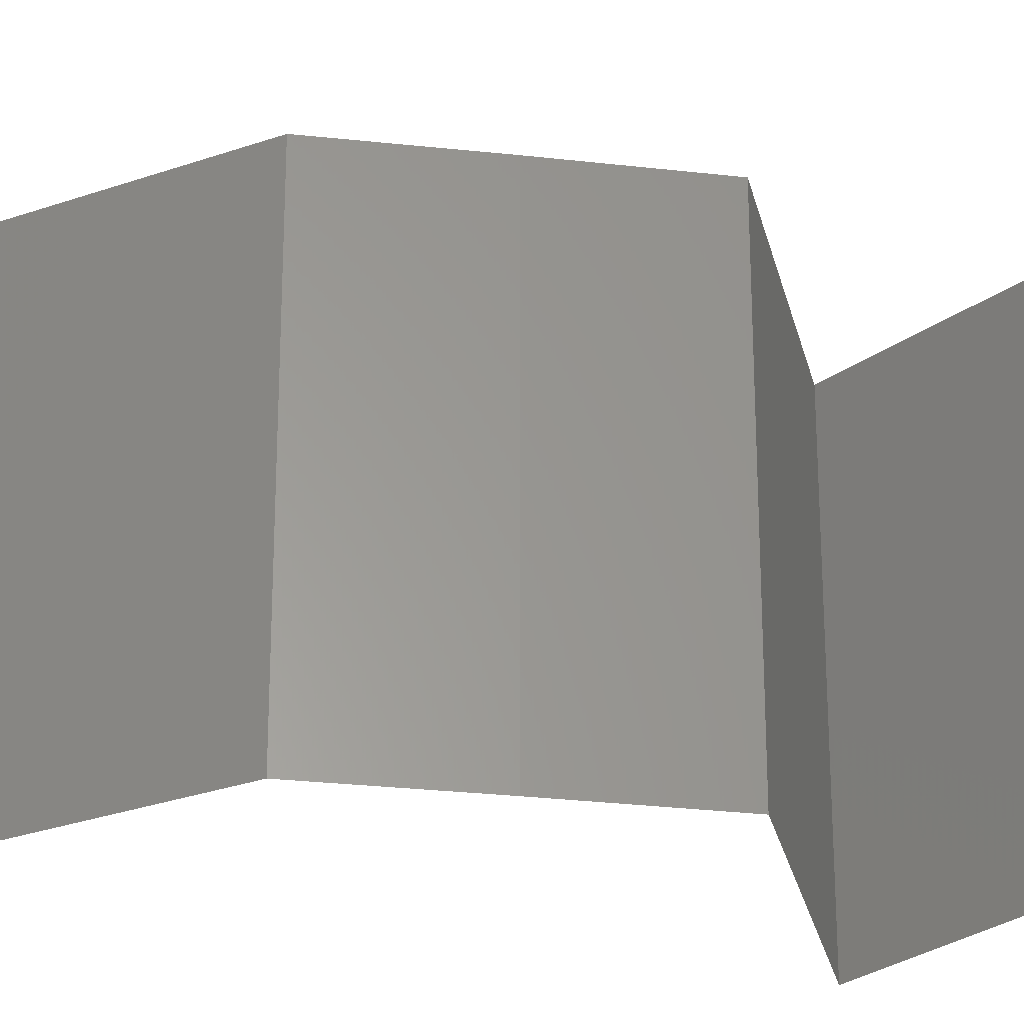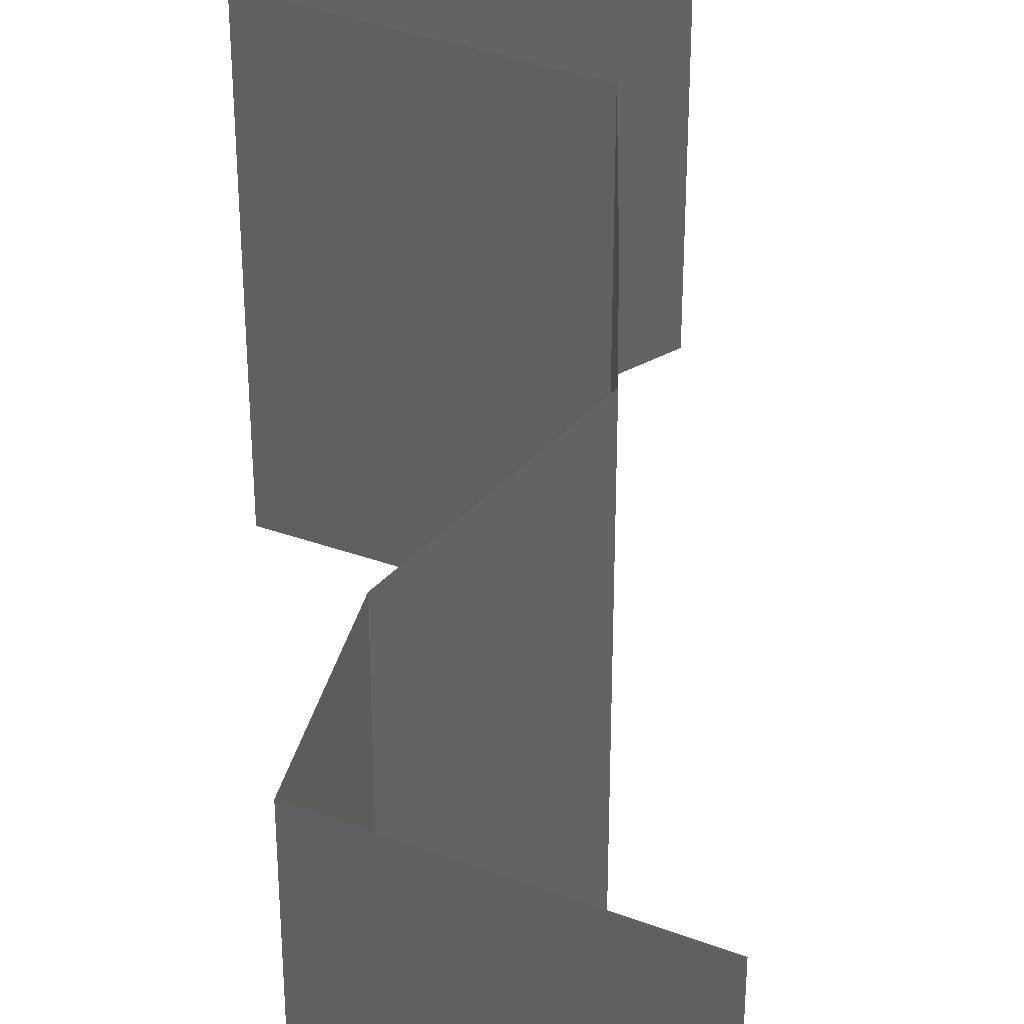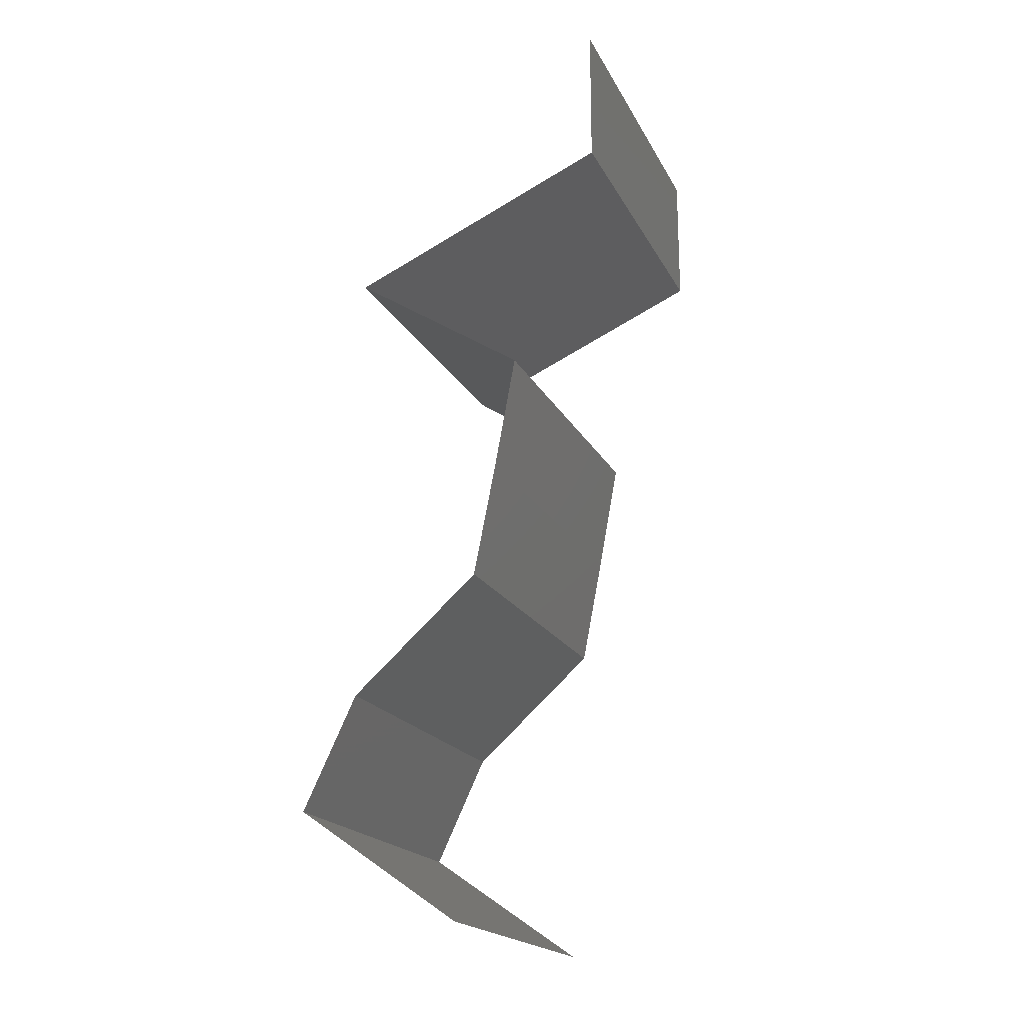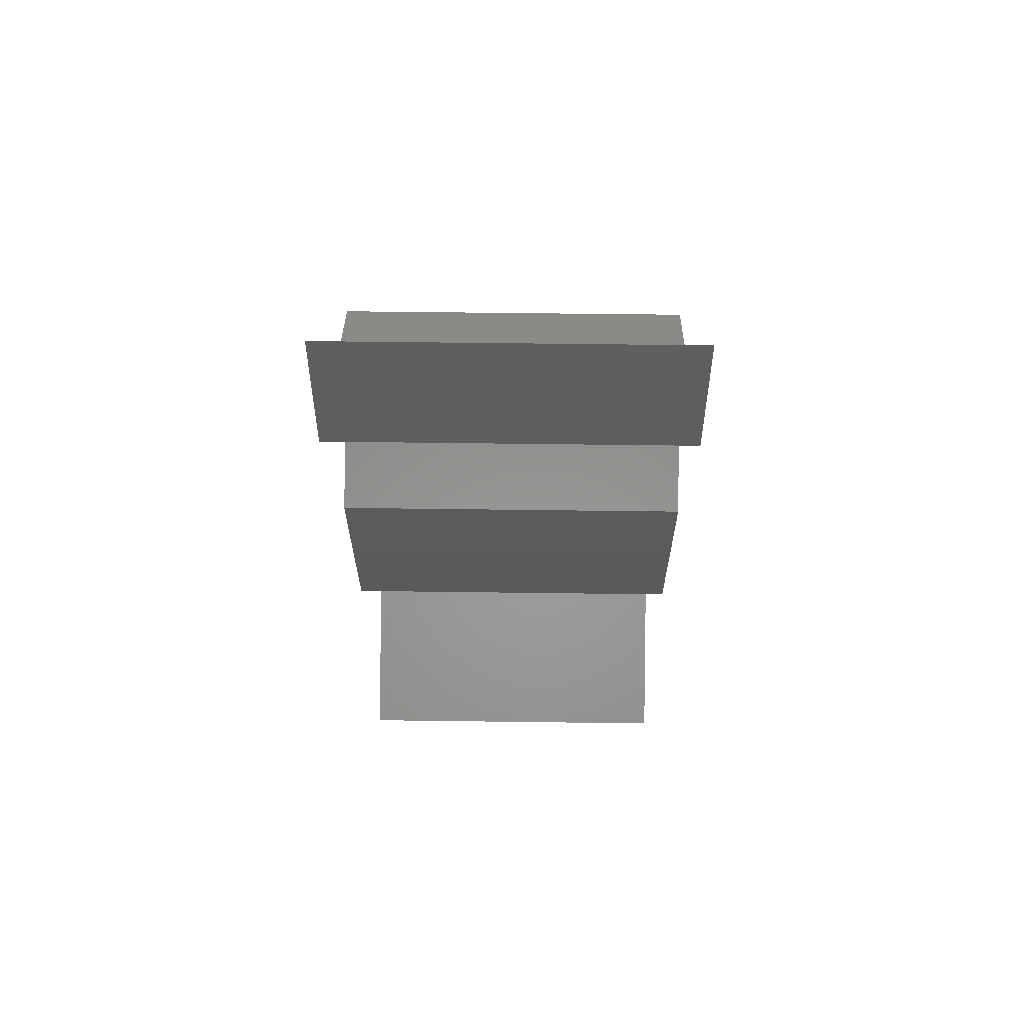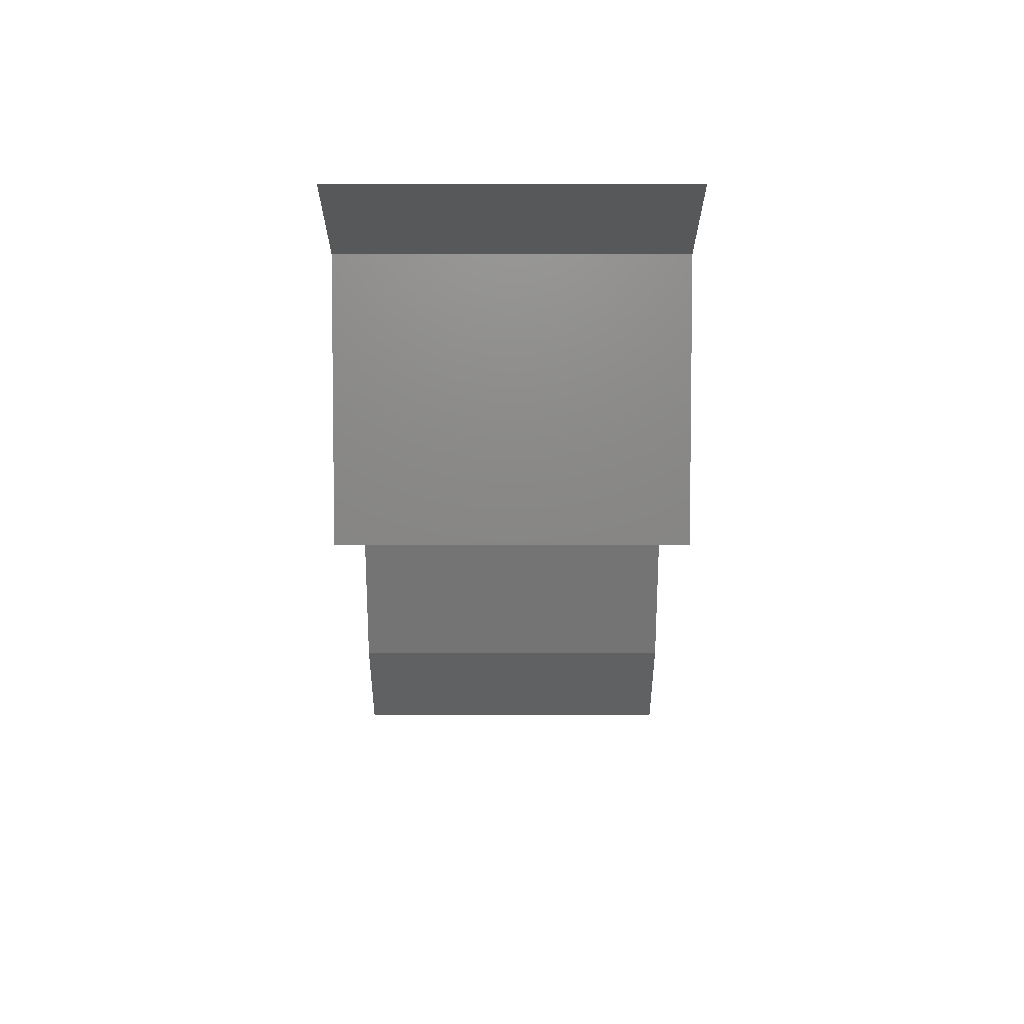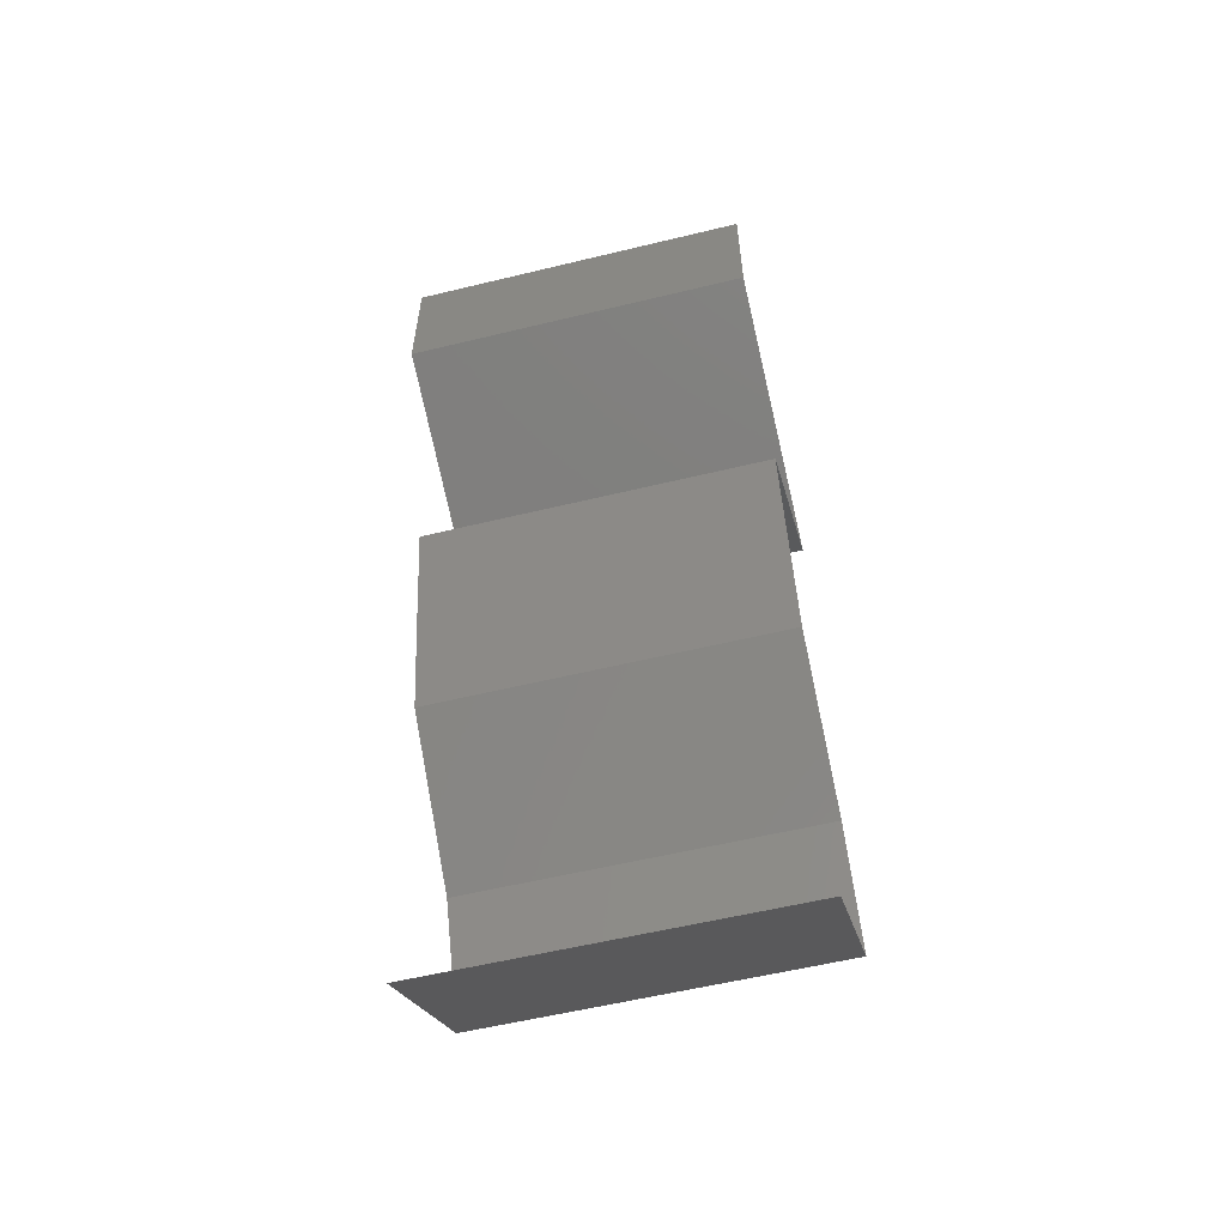
<metadata>
{"format":"stl","ext":"stl","renderer":"f3d","projection":"perspective","resolution":1024,"background":"white","views":[{"elev":-29.1,"azim":69.6,"up":"+Z"},{"elev":40.6,"azim":-9.9,"up":"+Z"},{"elev":-19.5,"azim":20.5,"up":"+Y"},{"elev":54.6,"azim":90.8,"up":"+Y"},{"elev":71.8,"azim":-90.0,"up":"+Y"},{"elev":-57.6,"azim":104.1,"up":"+Y"}]}
</metadata>
<code>
# stl→obj: 46 verts, 68 faces
v 0.04 0.06 0.02
v 0.04 0.05598 0.015
v 0.04 0.06 0.01
v 0.04 0.05196 0
v 0.04 0.05598 0.005
v 0.04 0.05196 0.01
v 0.04 0.06 0
v 0.04 0.05196 0.02
v 0.03255 0.04871 0
v 0.03298 0.0489 0.007925
v 0.0251 0.04546 0
v 0.0251 0.04546 0.01
v 0.03517 0.04985 0.01436
v 0.03018 0.04768 0.01446
v 0.0251 0.04546 0.02
v 0.03255 0.04871 0.02
v 0.03005 0.04222 0.00602
v 0.035 0.03897 0
v 0.035 0.03897 0.02
v 0.03005 0.04222 0.01408
v 0.035 0.03897 0.01
v 0.0344 0.03572 0.015
v 0.03379 0.03247 0.01
v 0.0344 0.03572 0.005
v 0.03379 0.03247 0.02
v 0.03379 0.03247 0
v 0.03251 0.02598 0.01
v 0.03315 0.02923 0.005
v 0.03315 0.02923 0.015
v 0.03251 0.02598 0.02
v 0.03251 0.02598 0
v 0.02889 0.02273 0.015
v 0.02526 0.01948 0
v 0.02889 0.02273 0.005
v 0.02526 0.01948 0.01
v 0.02526 0.01948 0.02
v 0.02373 0.01624 0.005
v 0.02219 0.01299 0
v 0.02373 0.01624 0.015
v 0.02219 0.01299 0.01
v 0.02219 0.01299 0.02
v 0.02687 0.009742 0.005729
v 0.03154 0.006495 0
v 0.03154 0.006495 0.02
v 0.02687 0.009742 0.01432
v 0.03154 0.006495 0.01
f 1 2 3
f 4 5 6
f 3 5 7
f 6 2 8
f 6 5 3
f 3 2 6
f 8 2 1
f 7 5 4
f 9 10 11
f 11 10 12
f 4 10 9
f 6 10 4
f 8 13 6
f 12 14 15
f 15 14 16
f 16 13 8
f 10 14 12
f 13 10 6
f 13 14 10
f 16 14 13
f 11 17 18
f 19 20 15
f 12 20 17
f 17 20 21
f 15 20 12
f 18 17 21
f 12 17 11
f 21 20 19
f 21 22 23
f 23 24 21
f 25 22 19
f 18 24 26
f 21 24 18
f 19 22 21
f 26 24 23
f 23 22 25
f 27 28 23
f 23 29 27
f 30 29 25
f 26 28 31
f 23 28 26
f 25 29 23
f 31 28 27
f 27 29 30
f 30 32 27
f 33 34 35
f 27 34 31
f 35 32 36
f 27 32 35
f 35 34 27
f 31 34 33
f 36 32 30
f 33 37 38
f 35 39 40
f 41 39 36
f 40 37 35
f 35 37 33
f 36 39 35
f 38 37 40
f 40 39 41
f 38 42 43
f 44 45 41
f 41 45 40
f 40 45 42
f 42 45 46
f 43 42 46
f 40 42 38
f 46 45 44

</code>
